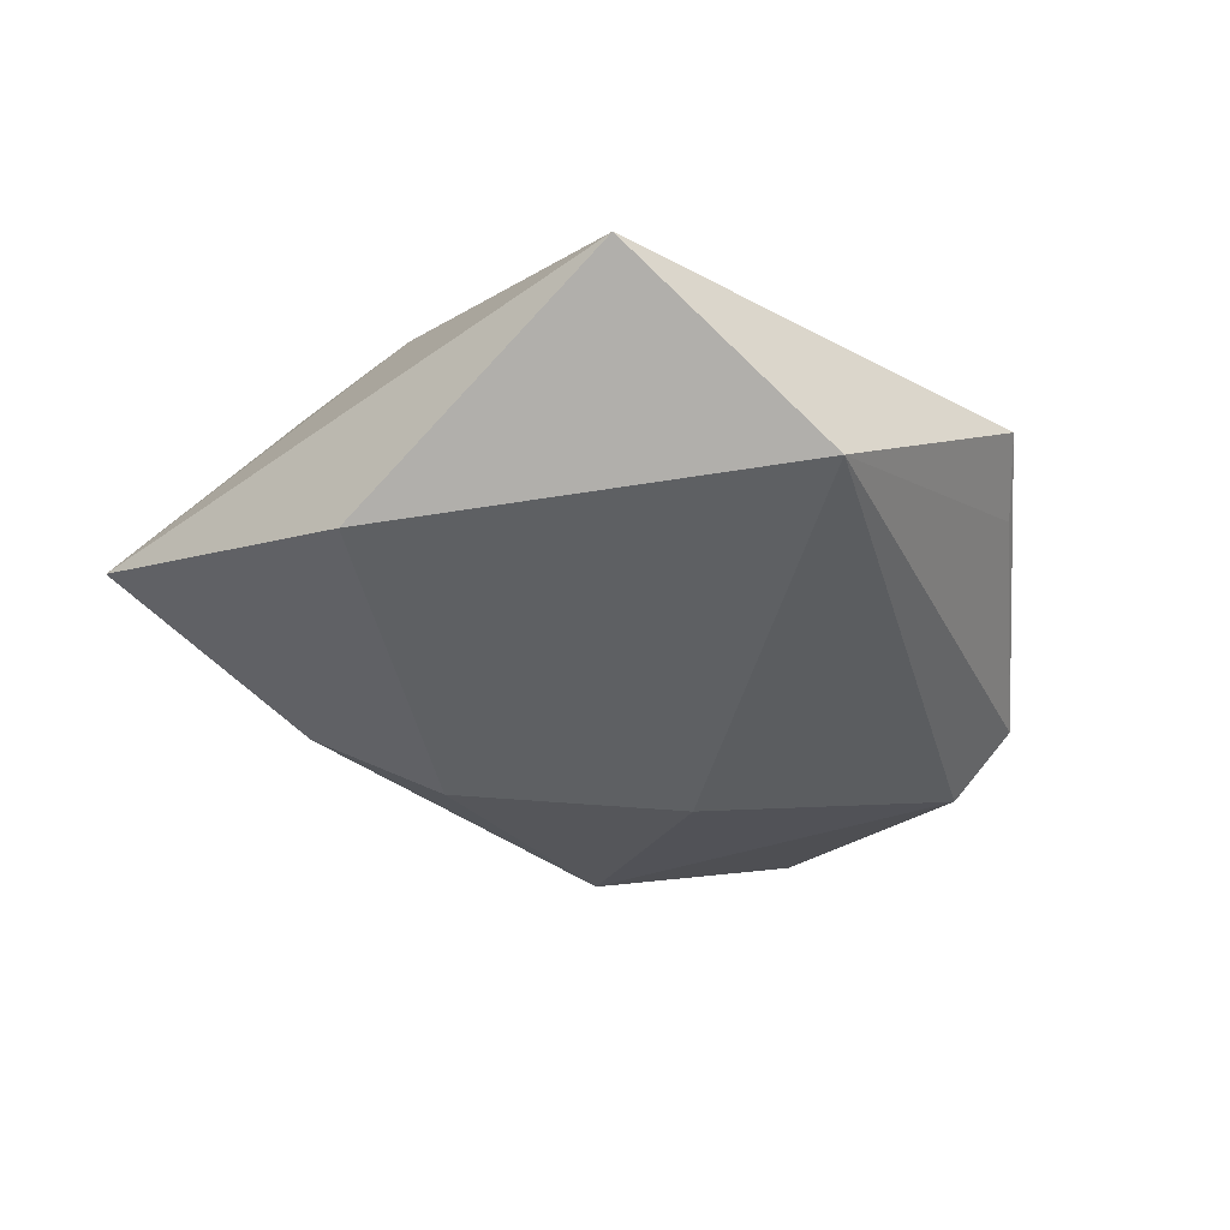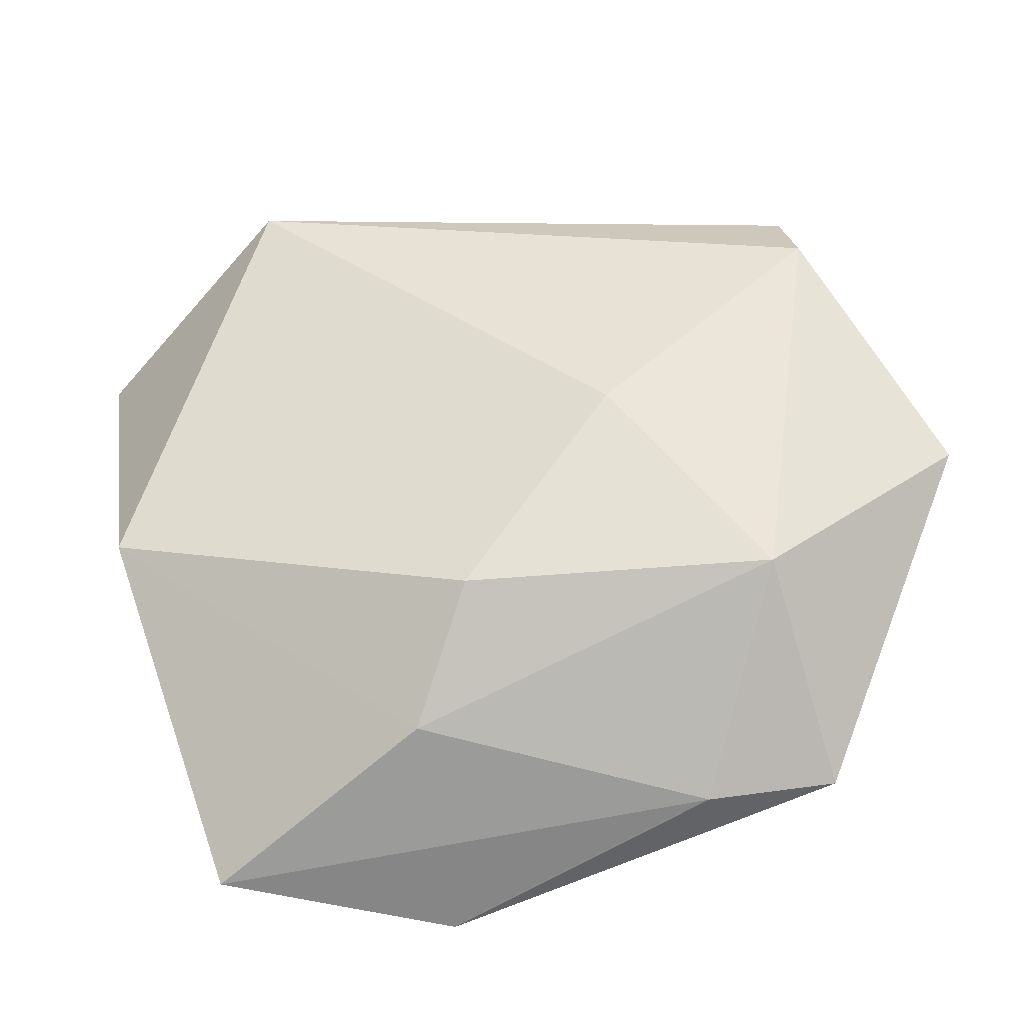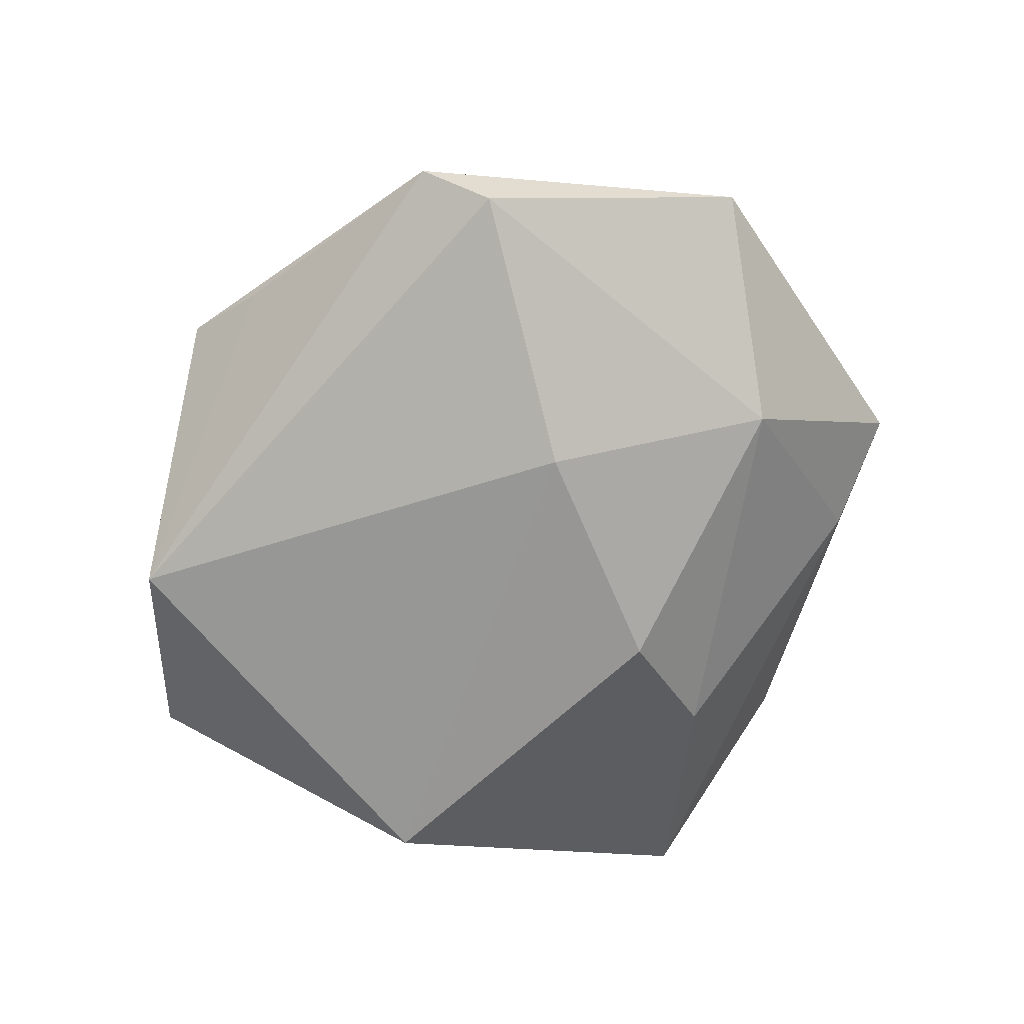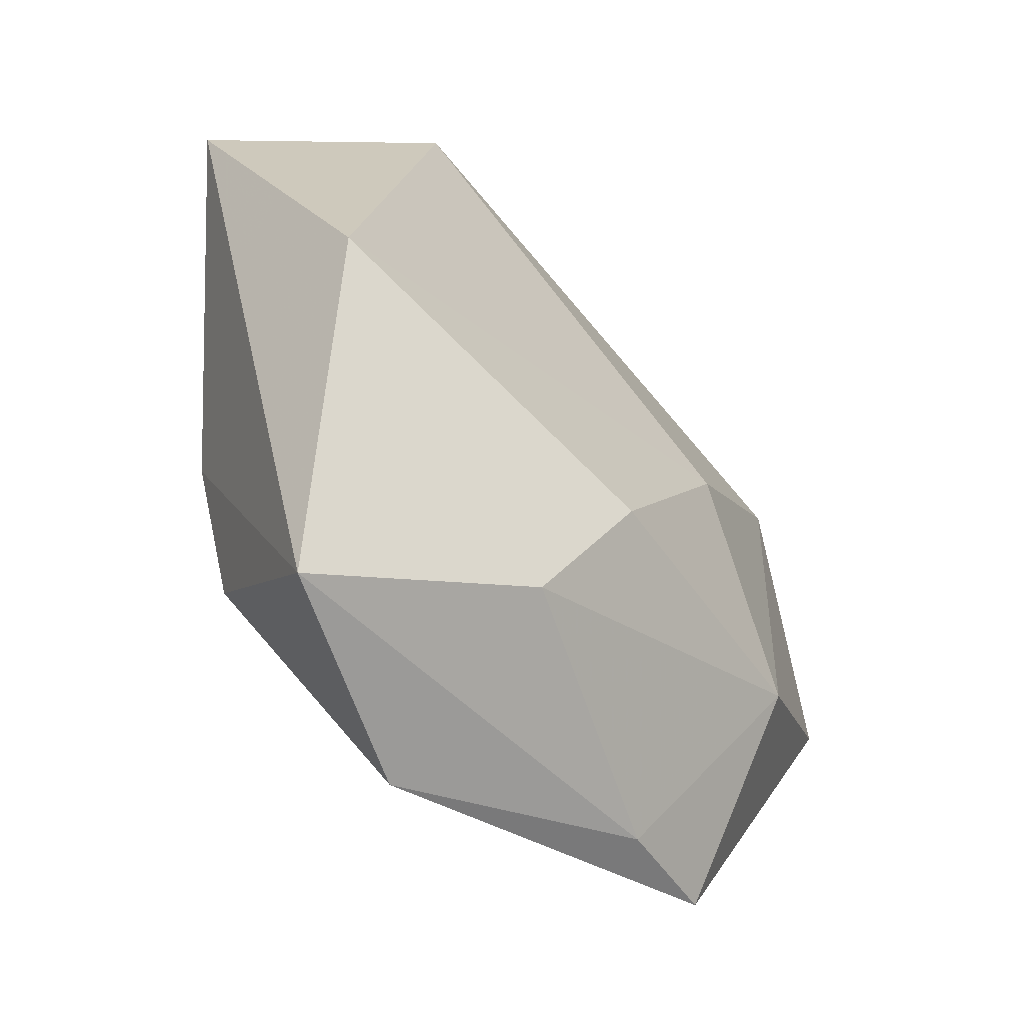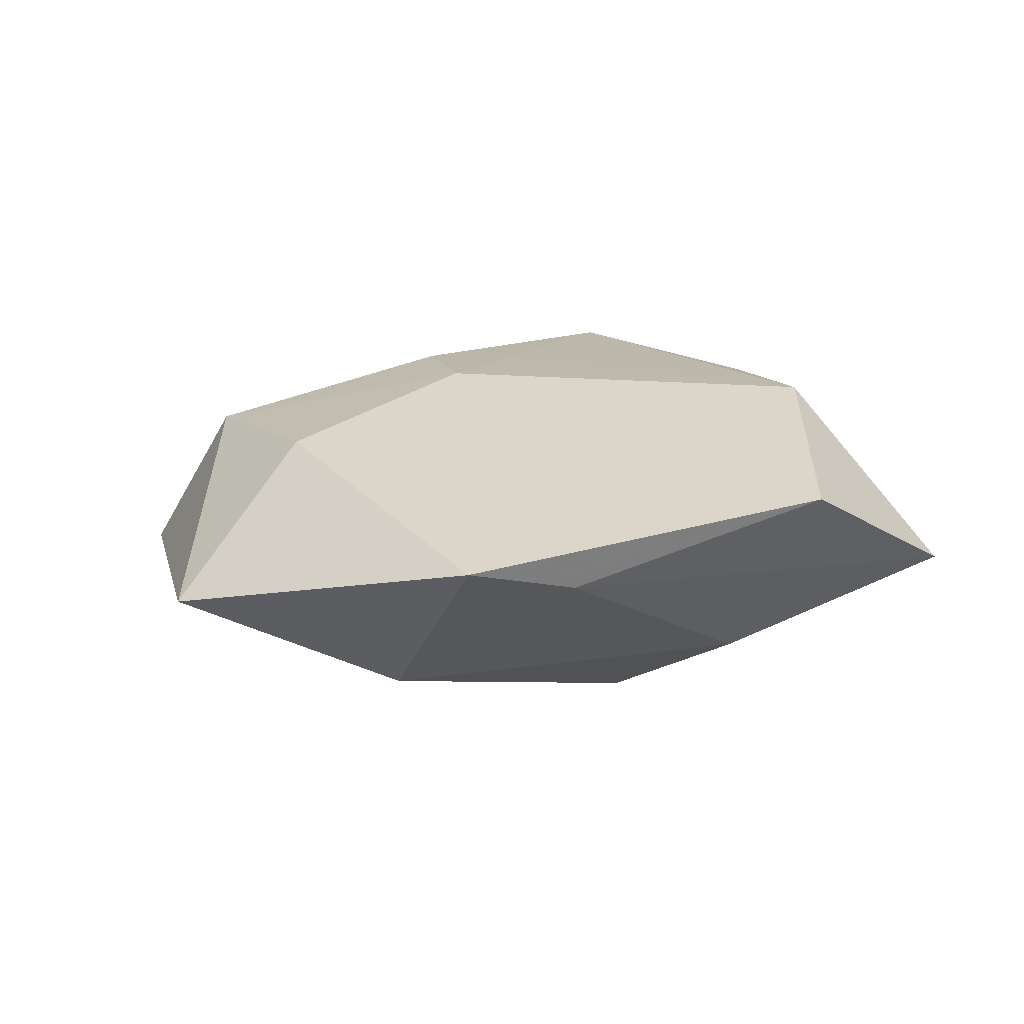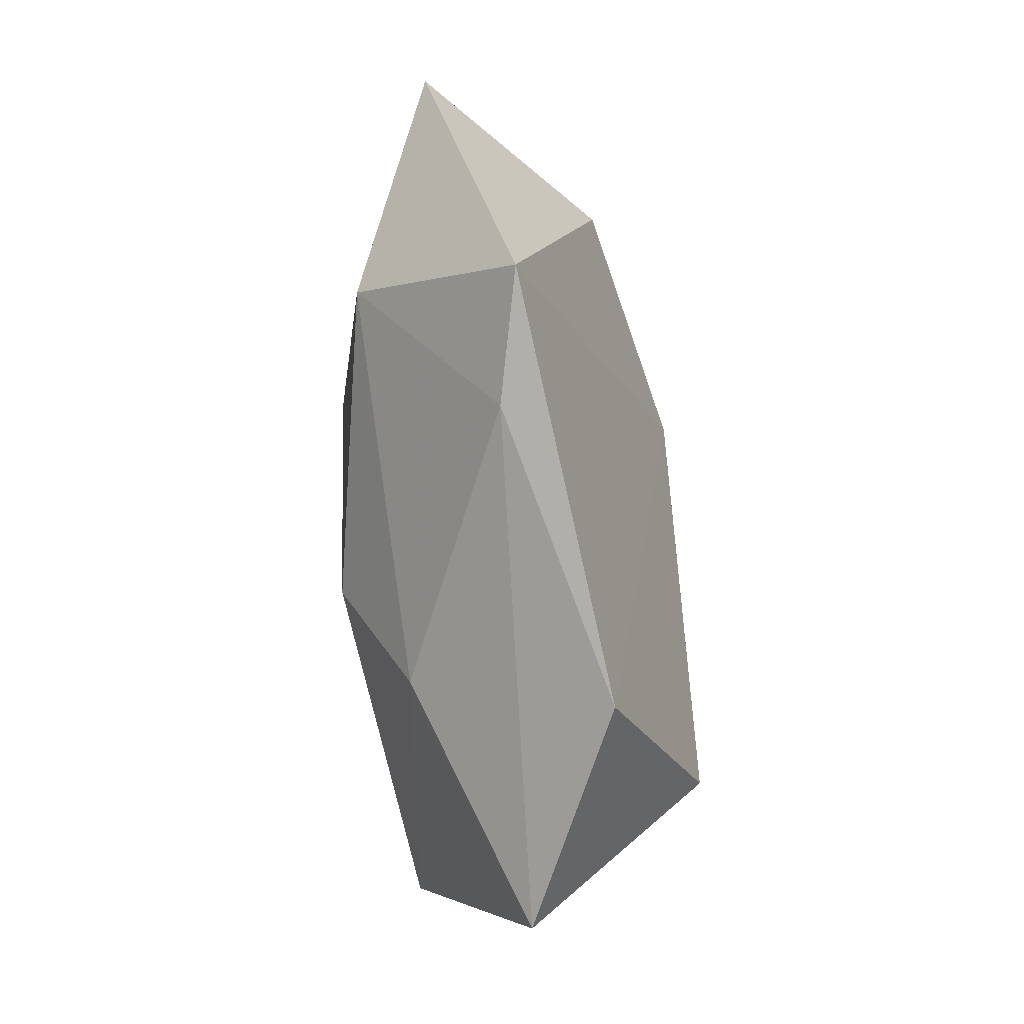
<metadata>
{"format":"obj","ext":"obj","renderer":"f3d","projection":"perspective","resolution":1024,"background":"white","views":[{"elev":-38.8,"azim":115.4,"up":"+Z"},{"elev":-31.3,"azim":-168.6,"up":"+Y"},{"elev":-68.8,"azim":-121.9,"up":"+Z"},{"elev":-54.8,"azim":133.7,"up":"+Y"},{"elev":13.6,"azim":-38.8,"up":"+Z"},{"elev":-74.6,"azim":-82.5,"up":"+Y"}]}
</metadata>
<code>
v 0.02816 -0.009149 0.01605
v 0.004073 0.003871 0.01788
v 0.02773 -0.04381 -0.002178
v 0.0224 -0.02483 0.01652
v -0.0378 0.02419 -0.009763
v -0.03099 0.02195 0.01224
v -0.03451 0.0005639 0.01288
v -0.01675 0.001977 -0.01756
v -0.05186 -0.0009783 -0.0031
v -0.02361 -0.0371 0.001448
v 0.04585 0.02238 0.0004642
v -0.009719 0.04113 0.002609
v -0.001793 -0.01953 -0.01836
v -0.0009662 0.04493 0.006307
v -0.03655 -0.03499 0.004632
v -0.009498 0.002477 0.01803
v 0.004612 -0.03241 -0.01151
v 0.0372 -0.009655 -0.01596
v -0.03541 0.03192 -0.00437
v 0.02566 0.01754 0.018
v 0.004946 -0.04611 0.008707
v -0.004042 0.01471 0.01808
v 0.02362 0.03505 -0.01315
v -0.03285 -0.01714 -0.01231
f 21 10 3
f 1 3 11
f 9 5 24
f 21 16 15
f 15 10 21
f 9 24 15
f 15 24 10
f 11 3 18
f 17 3 10
f 17 24 13
f 10 24 17
f 13 18 17
f 17 18 3
f 23 14 11
f 11 18 23
f 14 6 22
f 22 6 16
f 19 6 14
f 19 23 5
f 19 5 9
f 9 6 19
f 4 16 21
f 21 3 4
f 3 1 4
f 13 24 8
f 8 24 5
f 5 23 8
f 8 18 13
f 8 23 18
f 16 6 7
f 7 15 16
f 7 6 9
f 9 15 7
f 14 23 12
f 12 19 14
f 23 19 12
f 16 4 2
f 20 1 11
f 14 22 20
f 20 4 1
f 20 2 4
f 20 22 16
f 16 2 20
f 11 14 20

</code>
